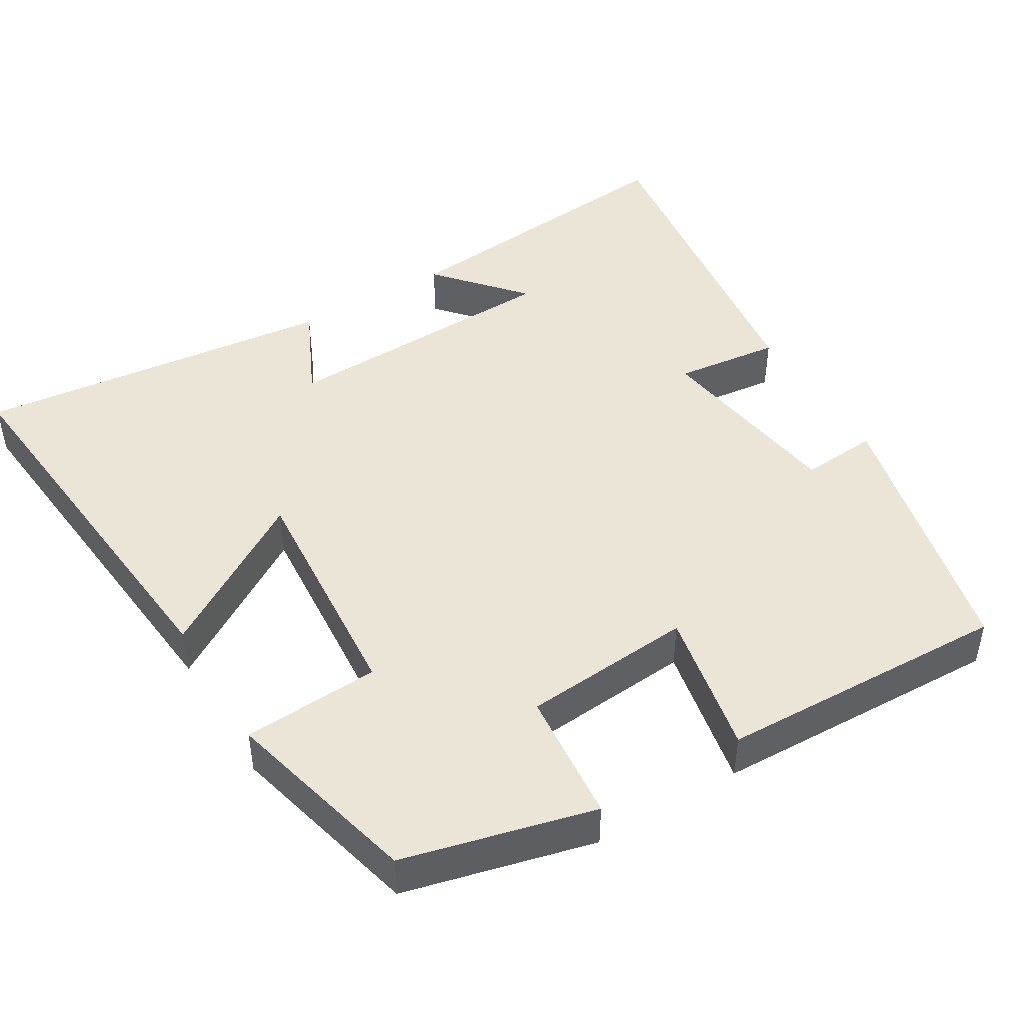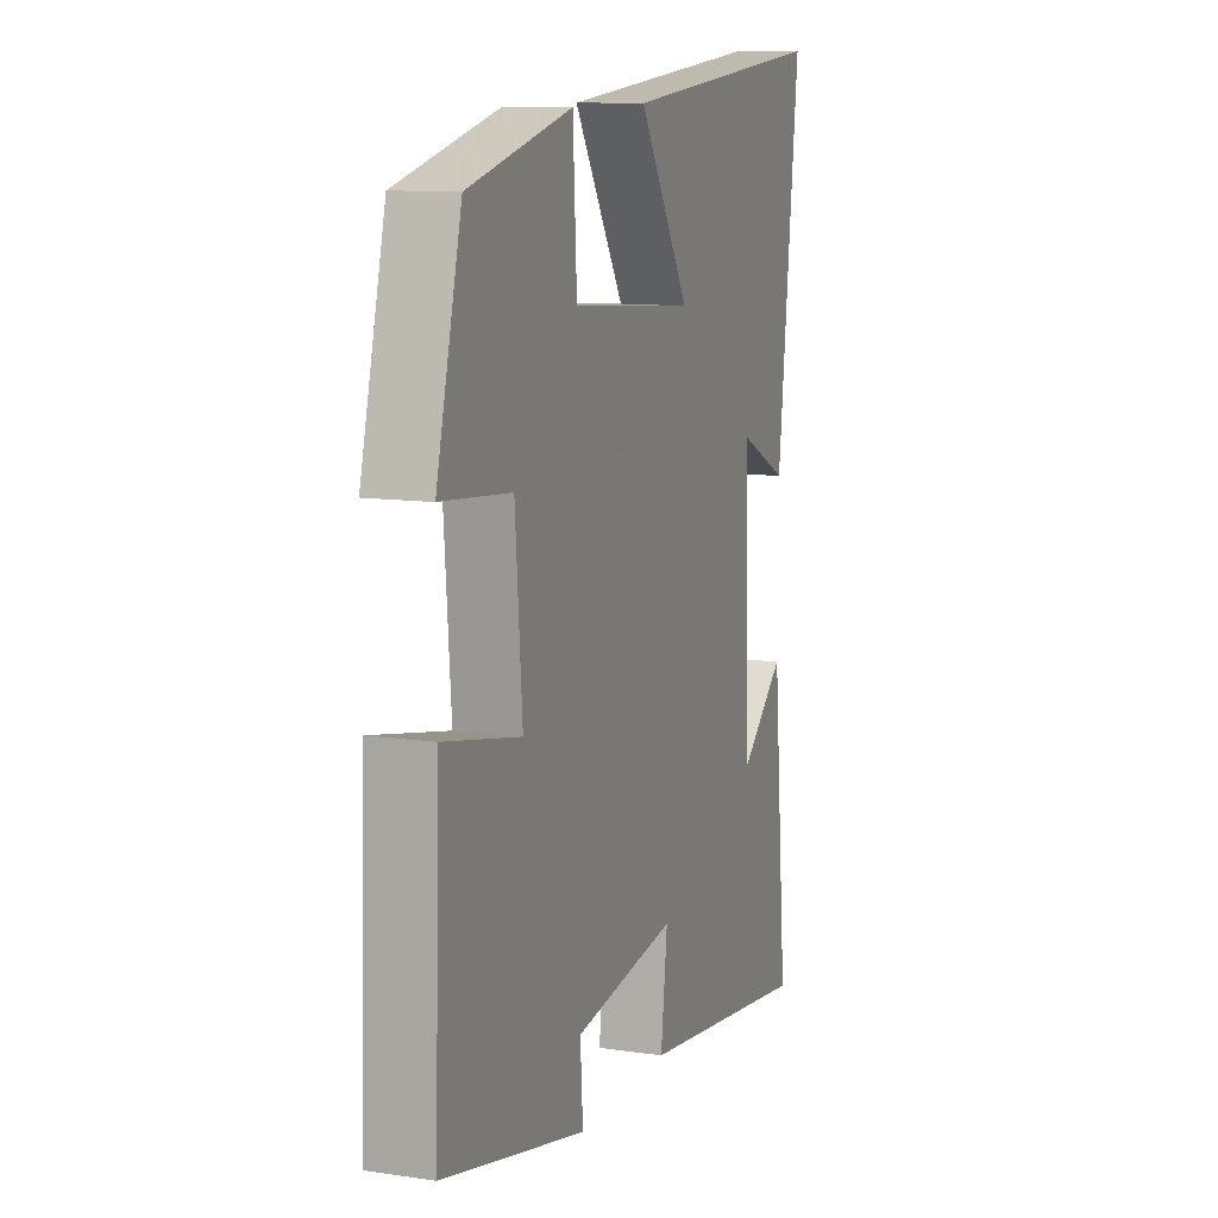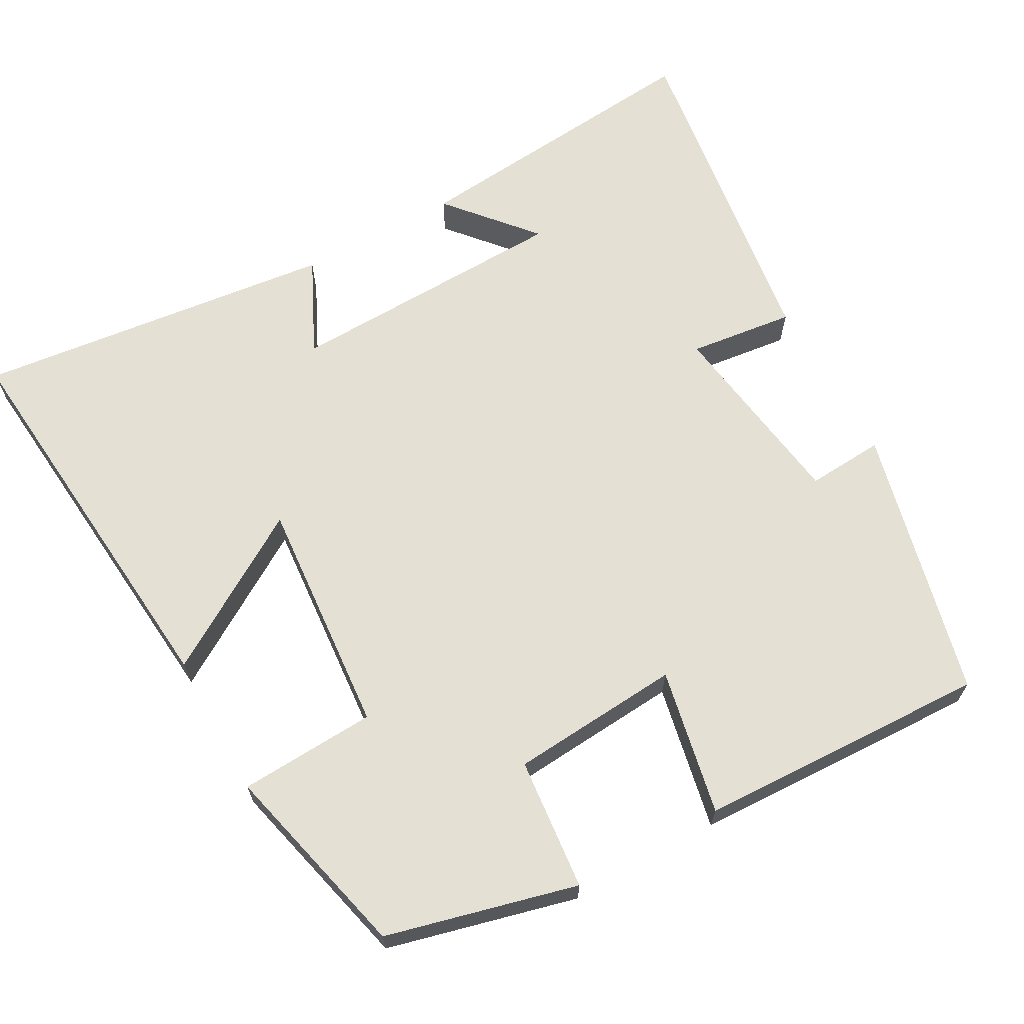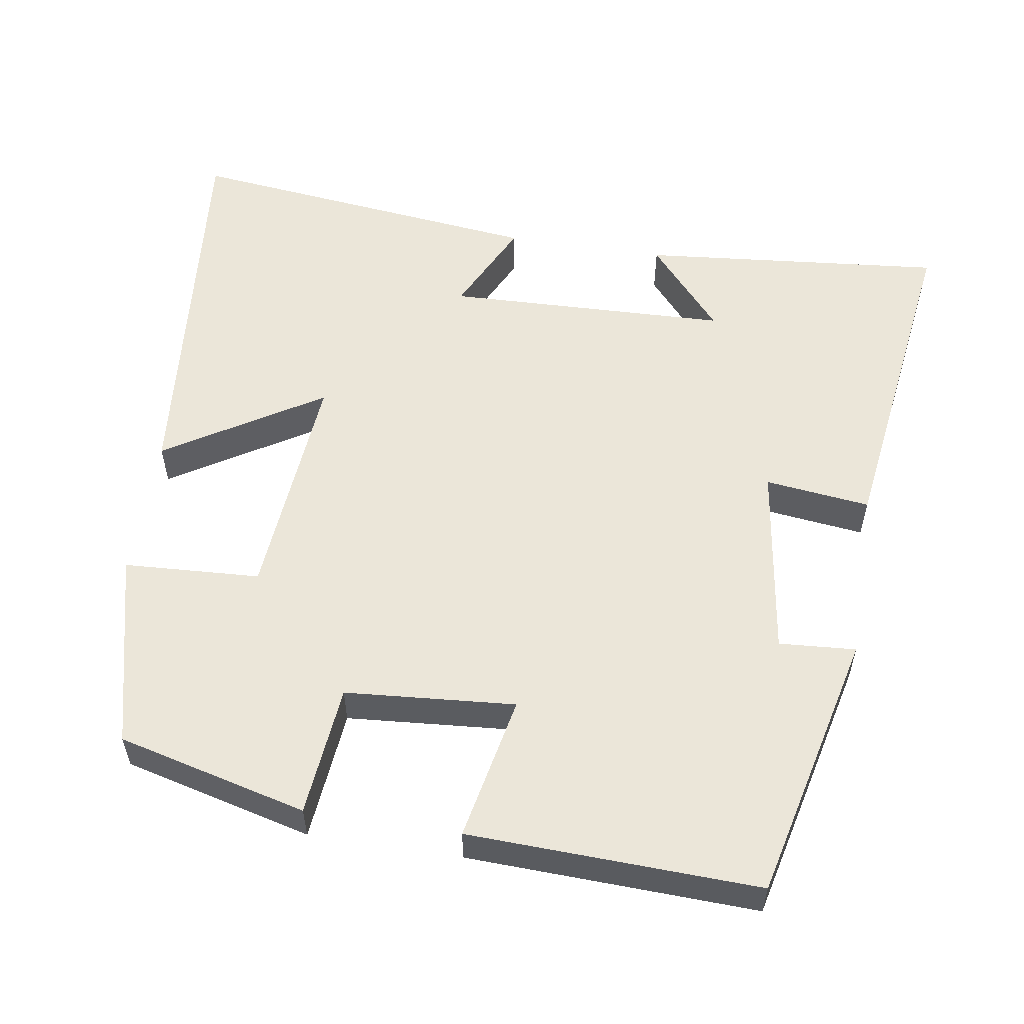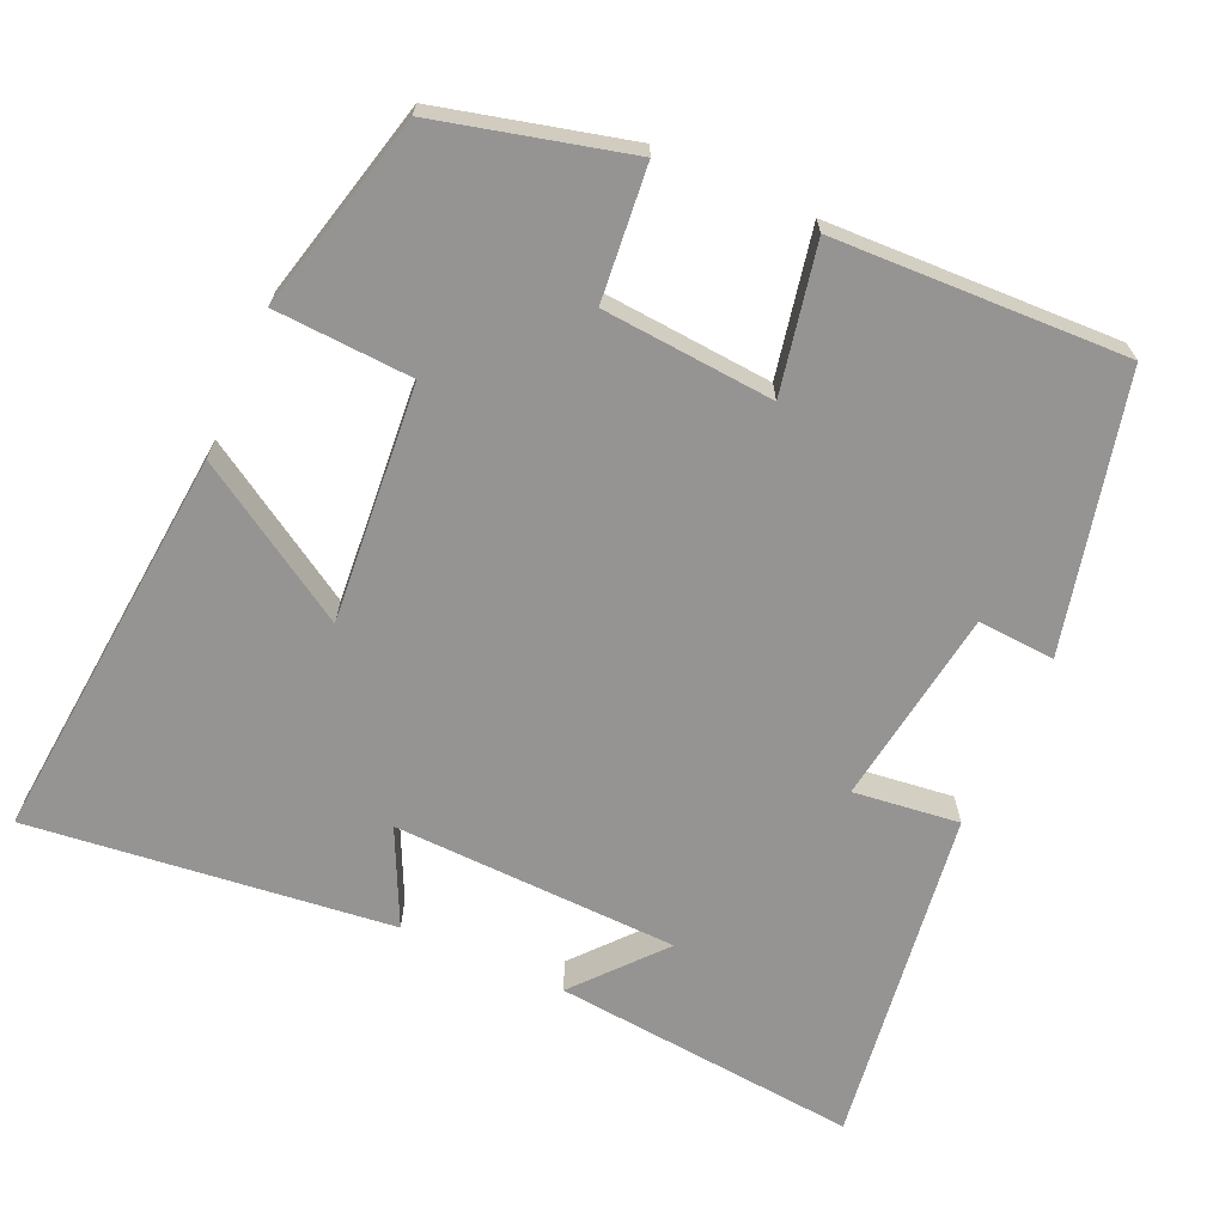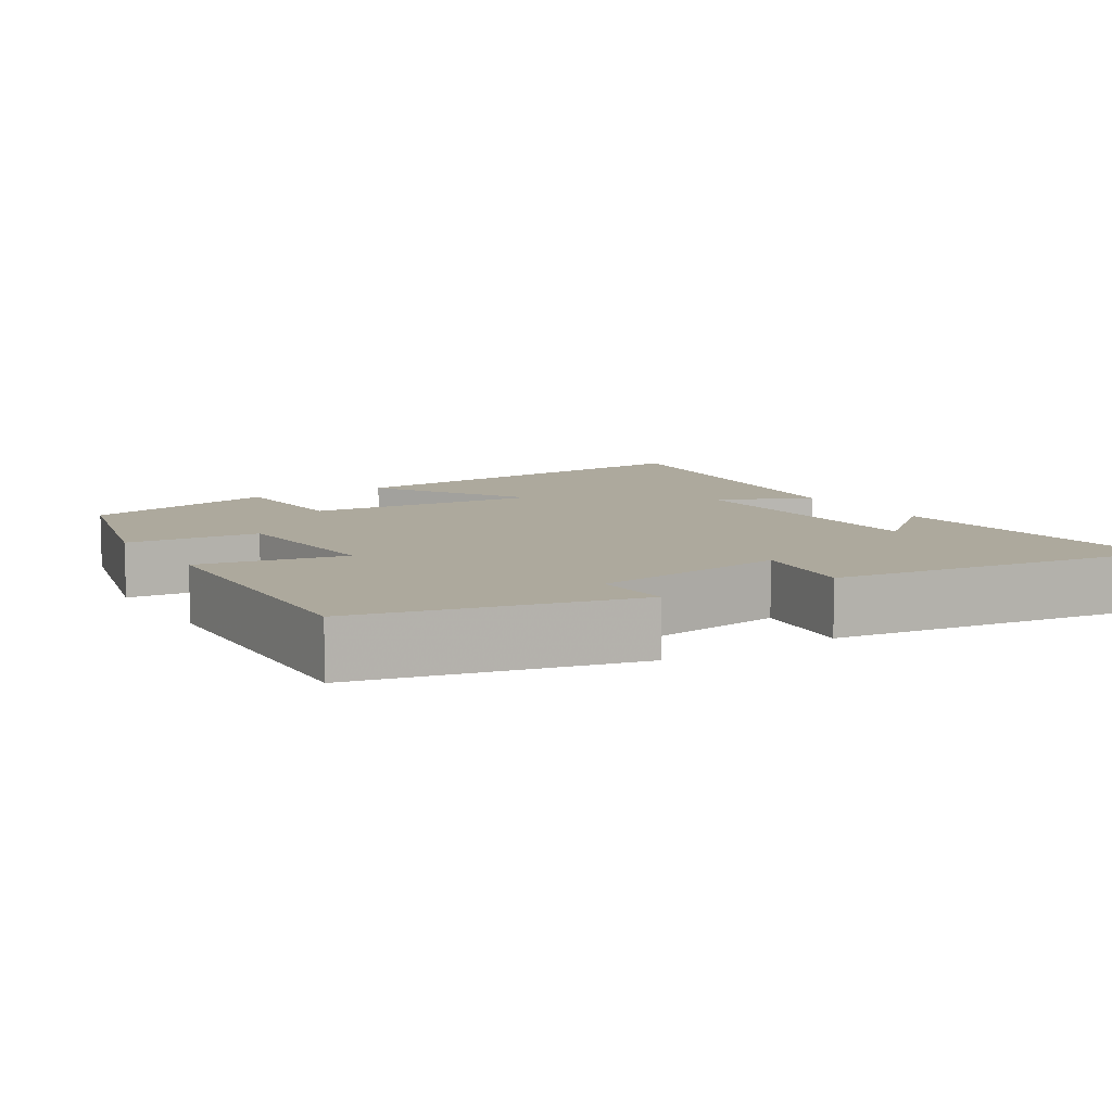
<metadata>
{"format":"obj","ext":"obj","renderer":"f3d","projection":"perspective","resolution":1024,"background":"white","views":[{"elev":45.7,"azim":58.8,"up":"+Y"},{"elev":10.9,"azim":110.0,"up":"+Z"},{"elev":65.8,"azim":61.1,"up":"+Y"},{"elev":55.7,"azim":99.0,"up":"+Y"},{"elev":-67.1,"azim":65.9,"up":"+Y"},{"elev":8.9,"azim":148.2,"up":"+Y"}]}
</metadata>
<code>
v 0.436 0.07 0.435
v 0.5 0.07 0.181
v 0.323 0.07 0.164
v 0.305 0.07 -0.064
v 0.5 0.07 -0.025
v 0.514 0.07 -0.414
v 0.151 0.07 -0.5
v 0.158 0.07 -0.397
v -0.104 0.07 -0.359
v -0.087 0.07 -0.5
v -0.539 0.07 -0.562
v -0.5 0.07 -0.154
v -0.385 0.07 -0.253
v -0.373 0.07 0.127
v -0.5 0.07 0.066
v -0.555 0.07 0.549
v -0.023 0.07 0.5
v -0.153 0.07 0.291
v 0.163 0.07 0.317
v 0.173 0.07 0.5
v 0.436 0 0.435
v 0.5 0 0.181
v 0.323 0 0.164
v 0.305 0 -0.064
v 0.5 0 -0.025
v 0.514 0 -0.414
v 0.151 0 -0.5
v 0.158 0 -0.397
v -0.104 0 -0.359
v -0.087 0 -0.5
v -0.539 0 -0.562
v -0.5 0 -0.154
v -0.385 0 -0.253
v -0.373 0 0.127
v -0.5 0 0.066
v -0.555 0 0.549
v -0.023 0 0.5
v -0.153 0 0.291
v 0.163 0 0.317
v 0.173 0 0.5
f 19 20 1 2
f 18 19 2 3
f 15 16 17 18
f 14 15 18
f 13 14 18 3
f 11 12 13
f 9 10 11 13
f 8 9 13 3
f 7 8 3 4
f 4 5 6 7
f 22 21 40 39
f 23 22 39 38
f 38 37 36 35
f 38 35 34
f 23 38 34 33
f 33 32 31
f 33 31 30 29
f 23 33 29 28
f 24 23 28 27
f 27 26 25 24
f 1 21 22 2
f 2 22 23 3
f 3 23 24 4
f 4 24 25 5
f 5 25 26 6
f 6 26 27 7
f 7 27 28 8
f 8 28 29 9
f 9 29 30 10
f 10 30 31 11
f 11 31 32 12
f 12 32 33 13
f 13 33 34 14
f 14 34 35 15
f 15 35 36 16
f 16 36 37 17
f 17 37 38 18
f 18 38 39 19
f 19 39 40 20
f 20 40 21 1

</code>
